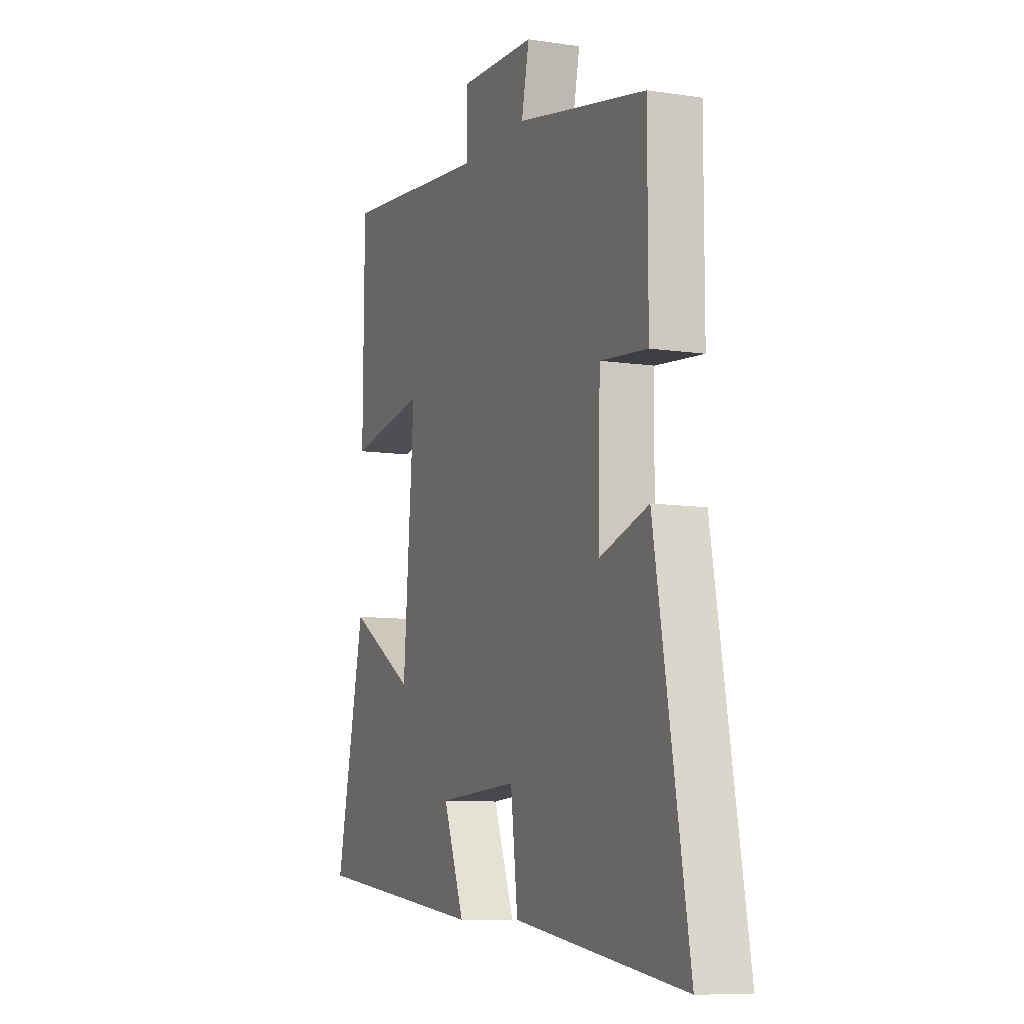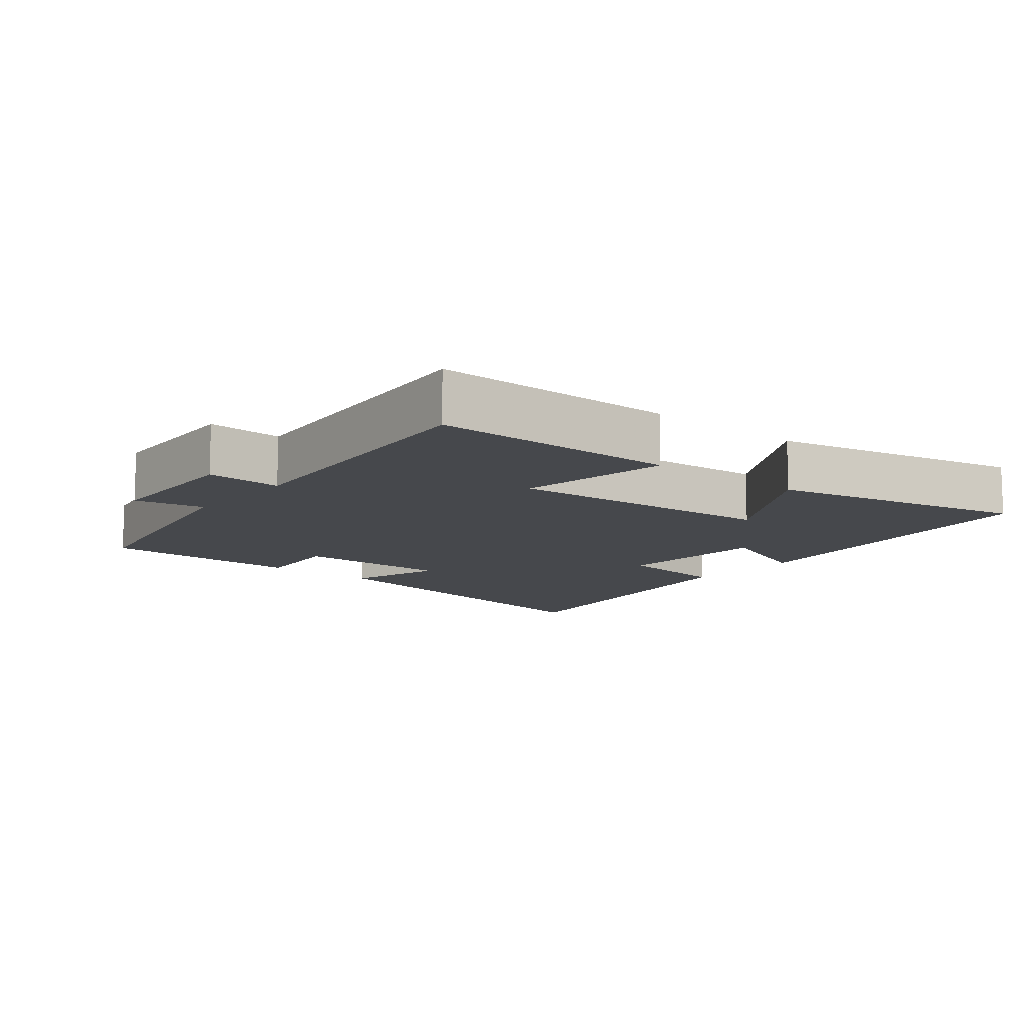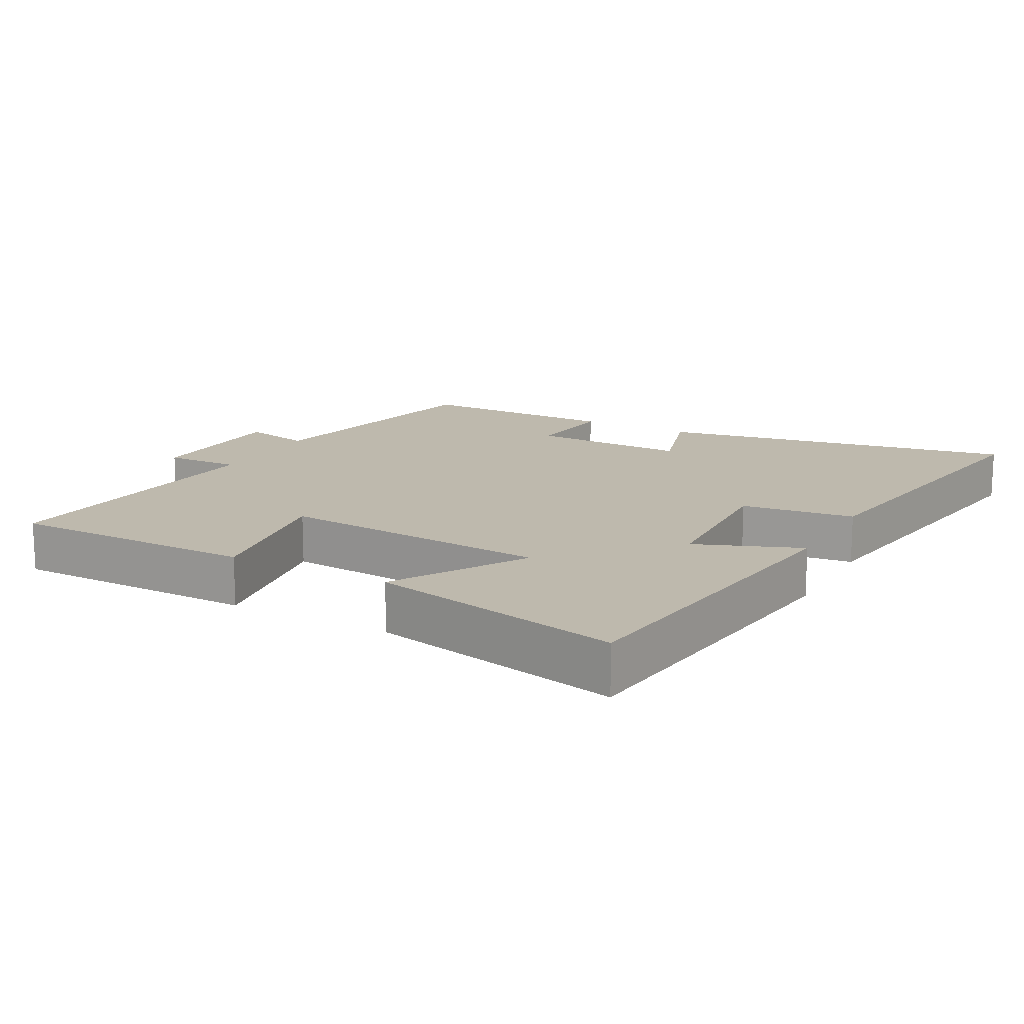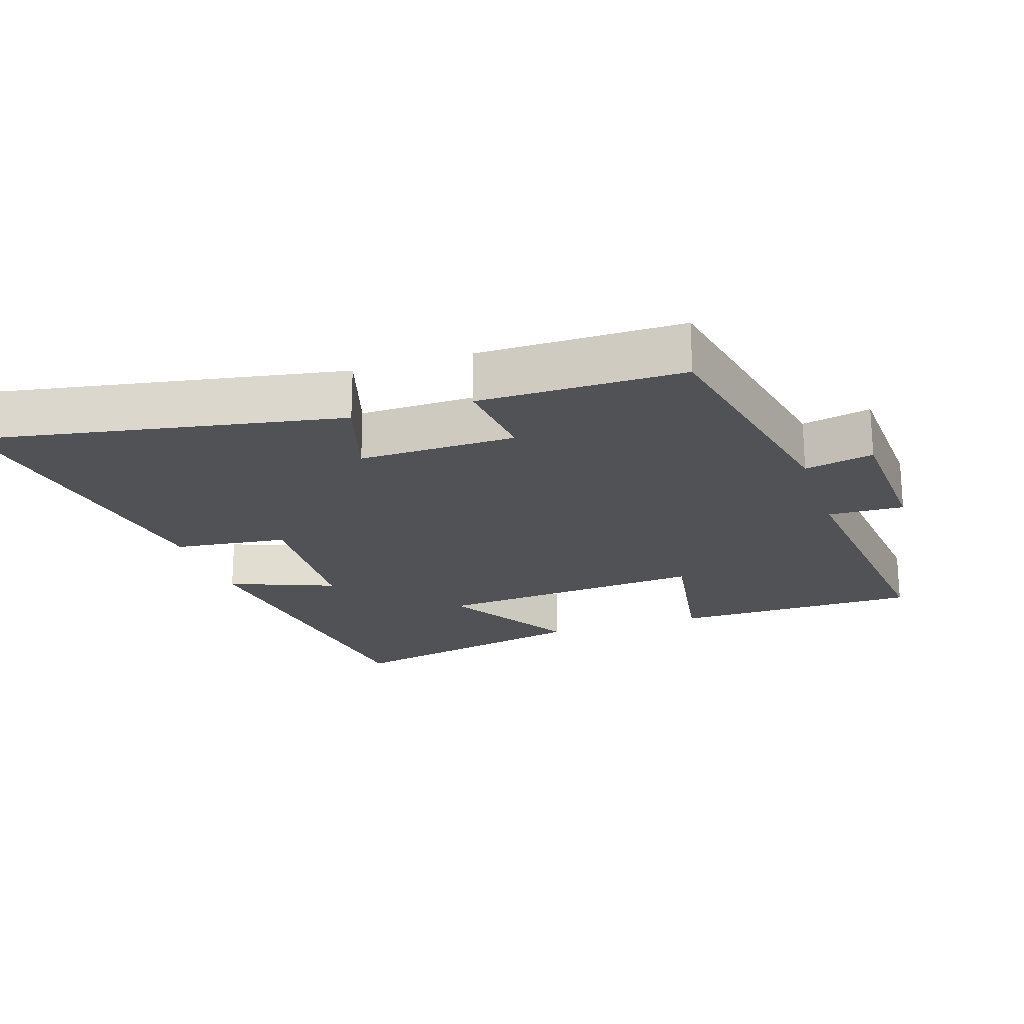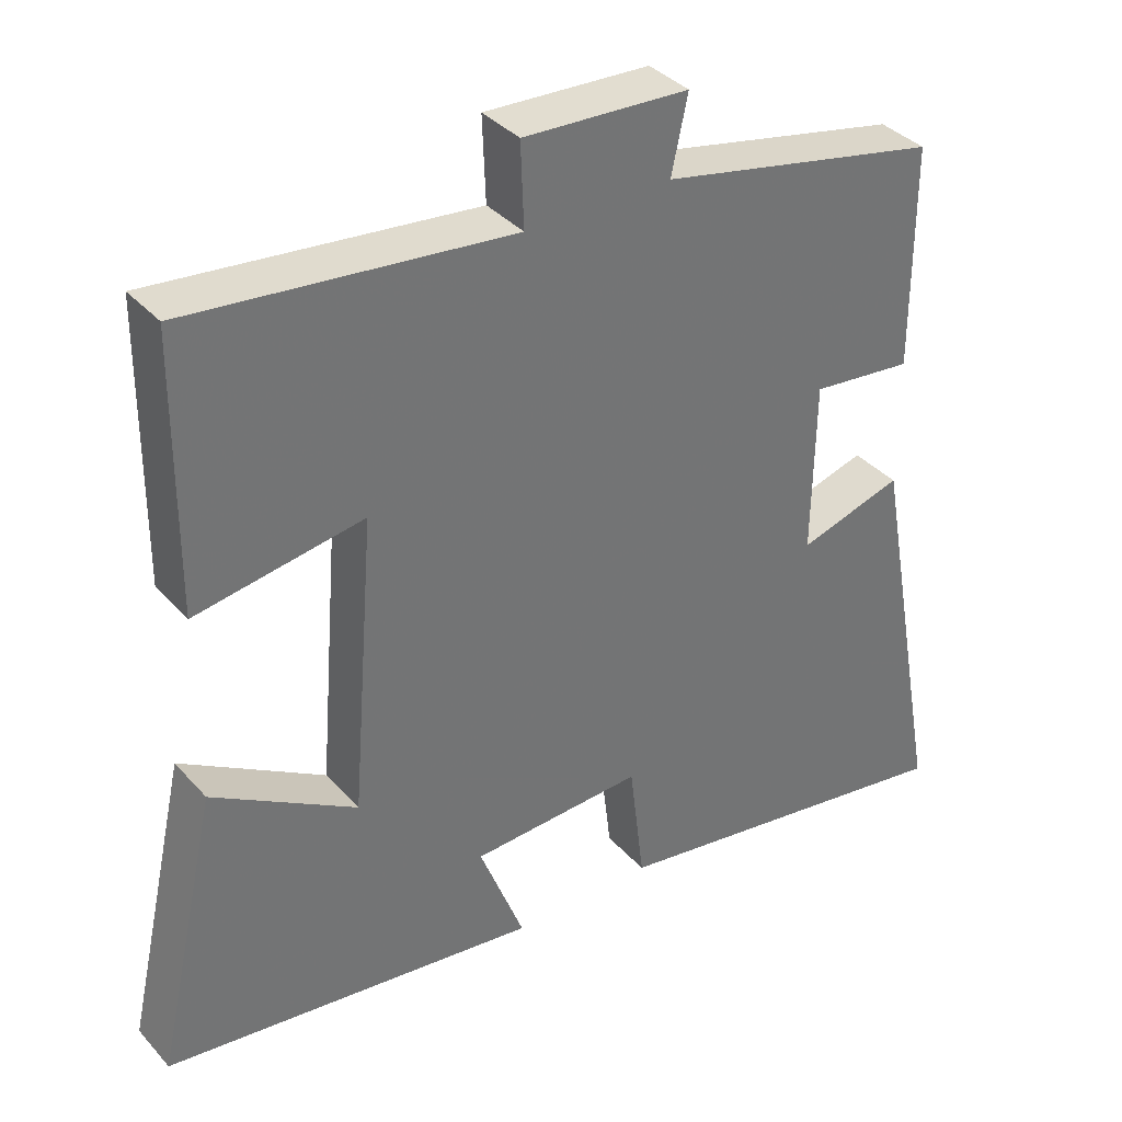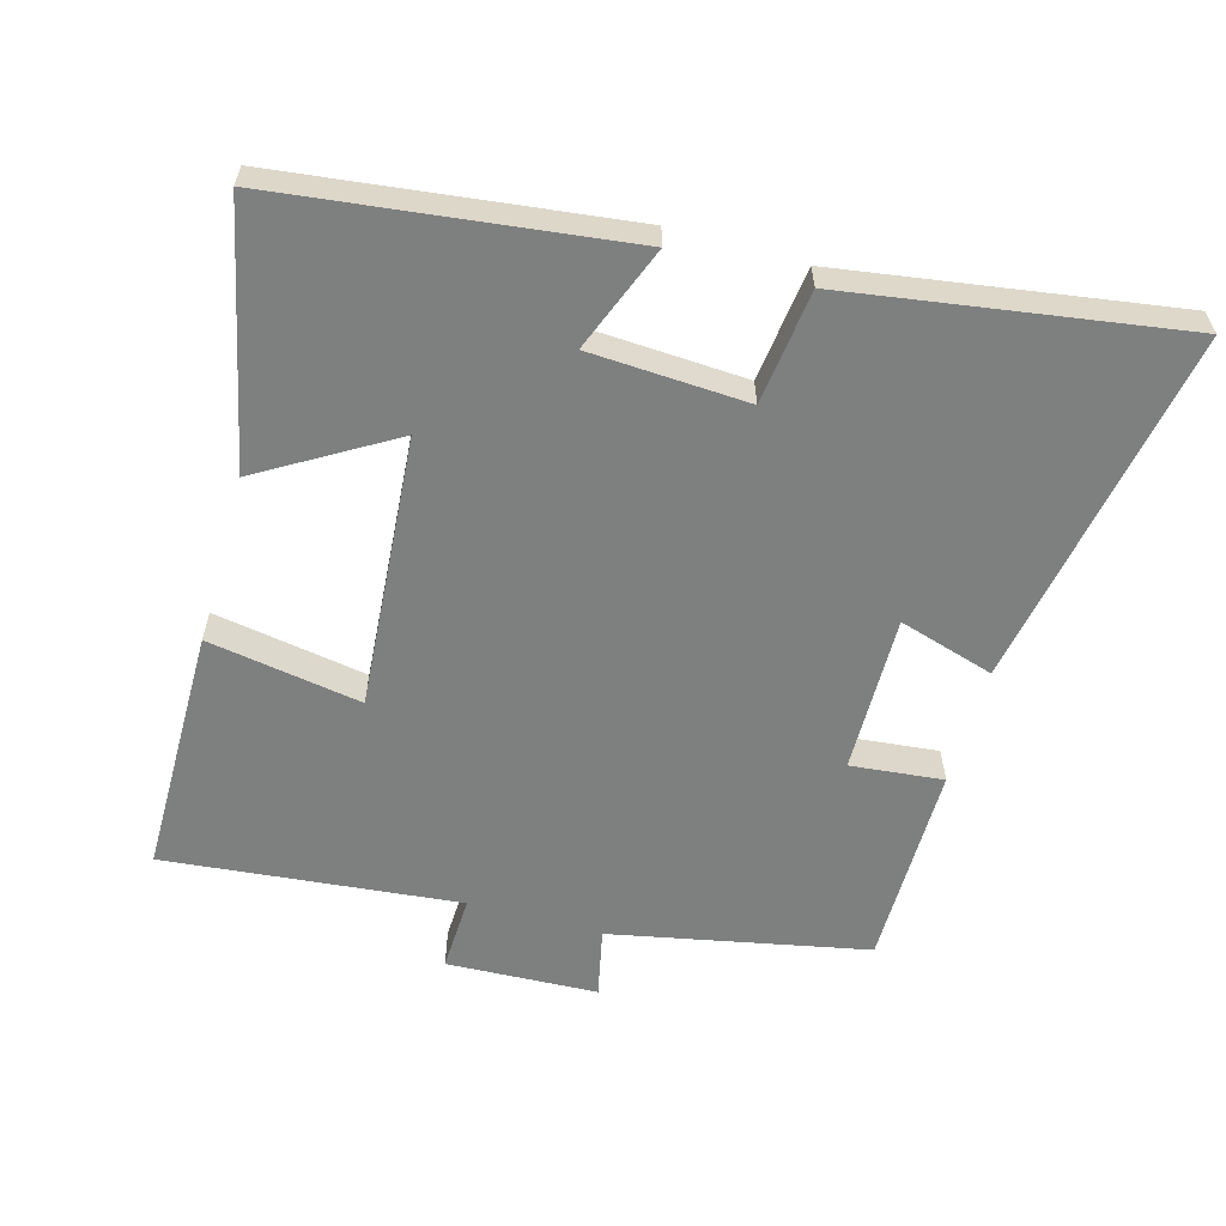
<metadata>
{"format":"obj","ext":"obj","renderer":"f3d","projection":"perspective","resolution":1024,"background":"white","views":[{"elev":-9.1,"azim":-111.9,"up":"+Z"},{"elev":-11.2,"azim":50.4,"up":"+Y"},{"elev":15.2,"azim":118.4,"up":"+Y"},{"elev":-20.9,"azim":-71.8,"up":"+Y"},{"elev":36.4,"azim":144.1,"up":"+Z"},{"elev":-59.6,"azim":164.2,"up":"+Y"}]}
</metadata>
<code>
v 0.583 0.07 -0.437
v 0.08 0.07 -0.5
v 0.14 0.07 -0.346
v -0.09 0.07 -0.334
v -0.11 0.07 -0.5
v -0.595 0.07 -0.575
v -0.5 0.07 -0.048
v -0.361 0.07 -0.09
v -0.365 0.07 0.14
v -0.5 0.07 0.126
v -0.5 0.07 0.424
v -0.127 0.07 0.5
v -0.149 0.07 0.601
v 0.071 0.07 0.611
v 0.067 0.07 0.5
v 0.497 0.07 0.544
v 0.5 0.07 0.182
v 0.276 0.07 0.219
v 0.308 0.07 -0.179
v 0.5 0.07 -0.064
v 0.583 0 -0.437
v 0.08 0 -0.5
v 0.14 0 -0.346
v -0.09 0 -0.334
v -0.11 0 -0.5
v -0.595 0 -0.575
v -0.5 0 -0.048
v -0.361 0 -0.09
v -0.365 0 0.14
v -0.5 0 0.126
v -0.5 0 0.424
v -0.127 0 0.5
v -0.149 0 0.601
v 0.071 0 0.611
v 0.067 0 0.5
v 0.497 0 0.544
v 0.5 0 0.182
v 0.276 0 0.219
v 0.308 0 -0.179
v 0.5 0 -0.064
f 1 2 3
f 20 1 3
f 19 20 3
f 18 19 3 4
f 15 16 17 18
f 15 18 4
f 12 13 14 15
f 11 12 15
f 10 11 15
f 9 10 15
f 8 9 15 4
f 6 7 8
f 5 6 8
f 4 5 8
f 23 22 21
f 23 21 40
f 23 40 39
f 24 23 39 38
f 38 37 36 35
f 24 38 35
f 35 34 33 32
f 35 32 31
f 35 31 30
f 35 30 29
f 24 35 29 28
f 28 27 26
f 28 26 25
f 28 25 24
f 1 21 22 2
f 2 22 23 3
f 3 23 24 4
f 4 24 25 5
f 5 25 26 6
f 6 26 27 7
f 7 27 28 8
f 8 28 29 9
f 9 29 30 10
f 10 30 31 11
f 11 31 32 12
f 12 32 33 13
f 13 33 34 14
f 14 34 35 15
f 15 35 36 16
f 16 36 37 17
f 17 37 38 18
f 18 38 39 19
f 19 39 40 20
f 20 40 21 1

</code>
